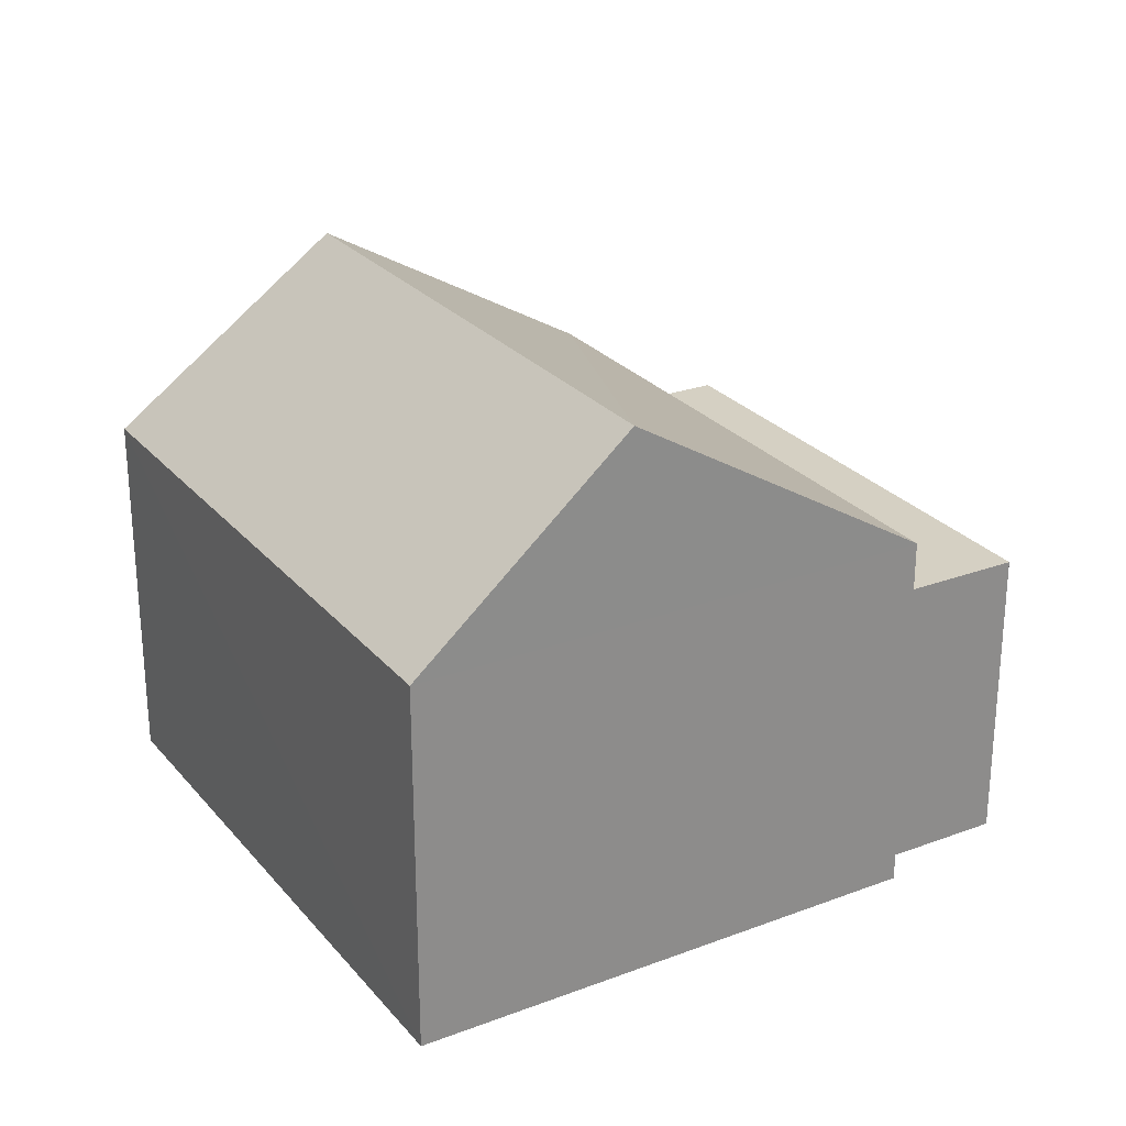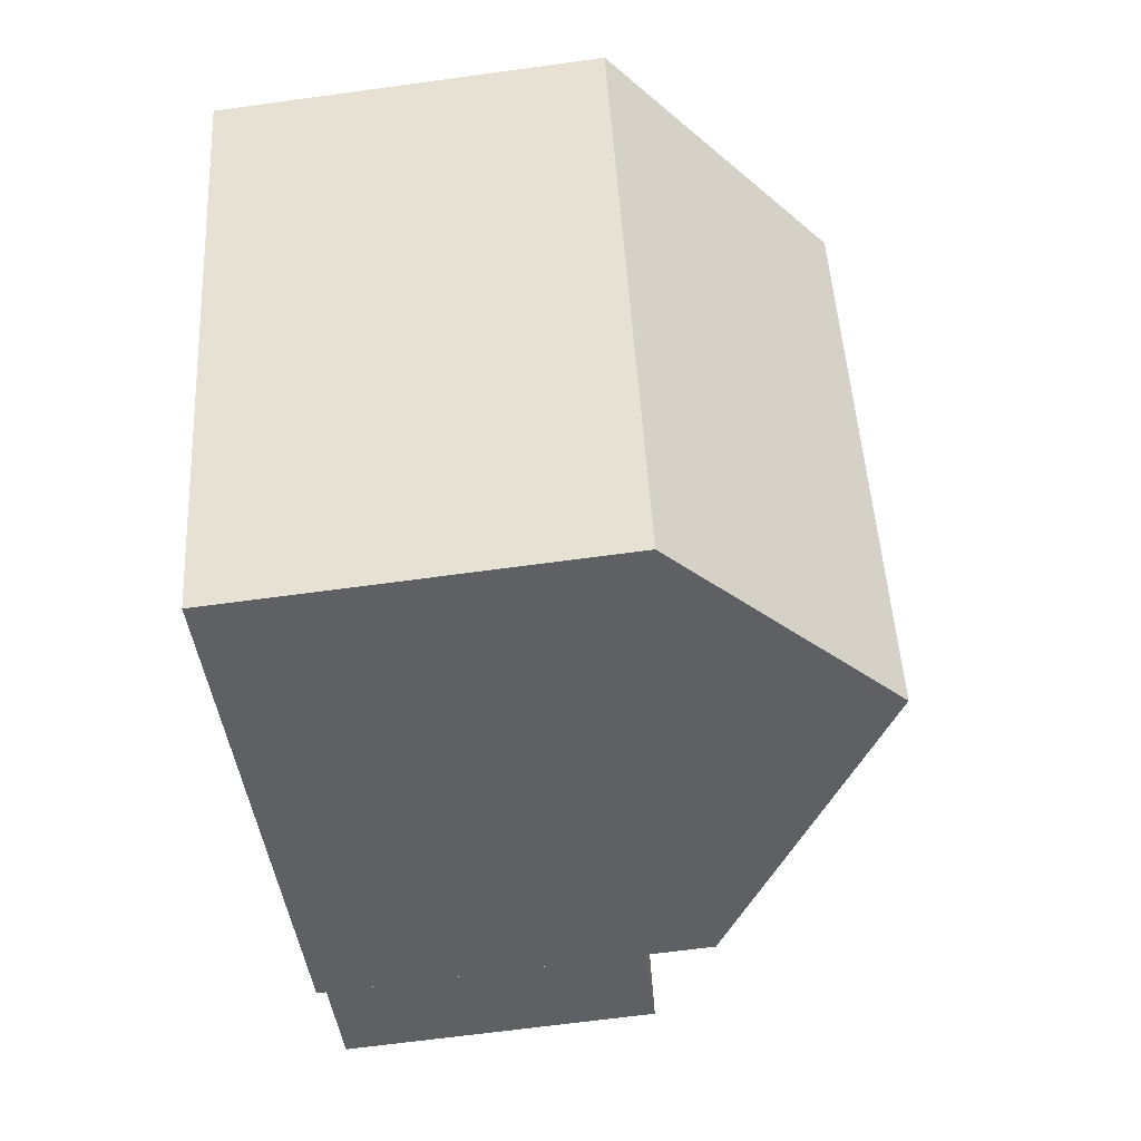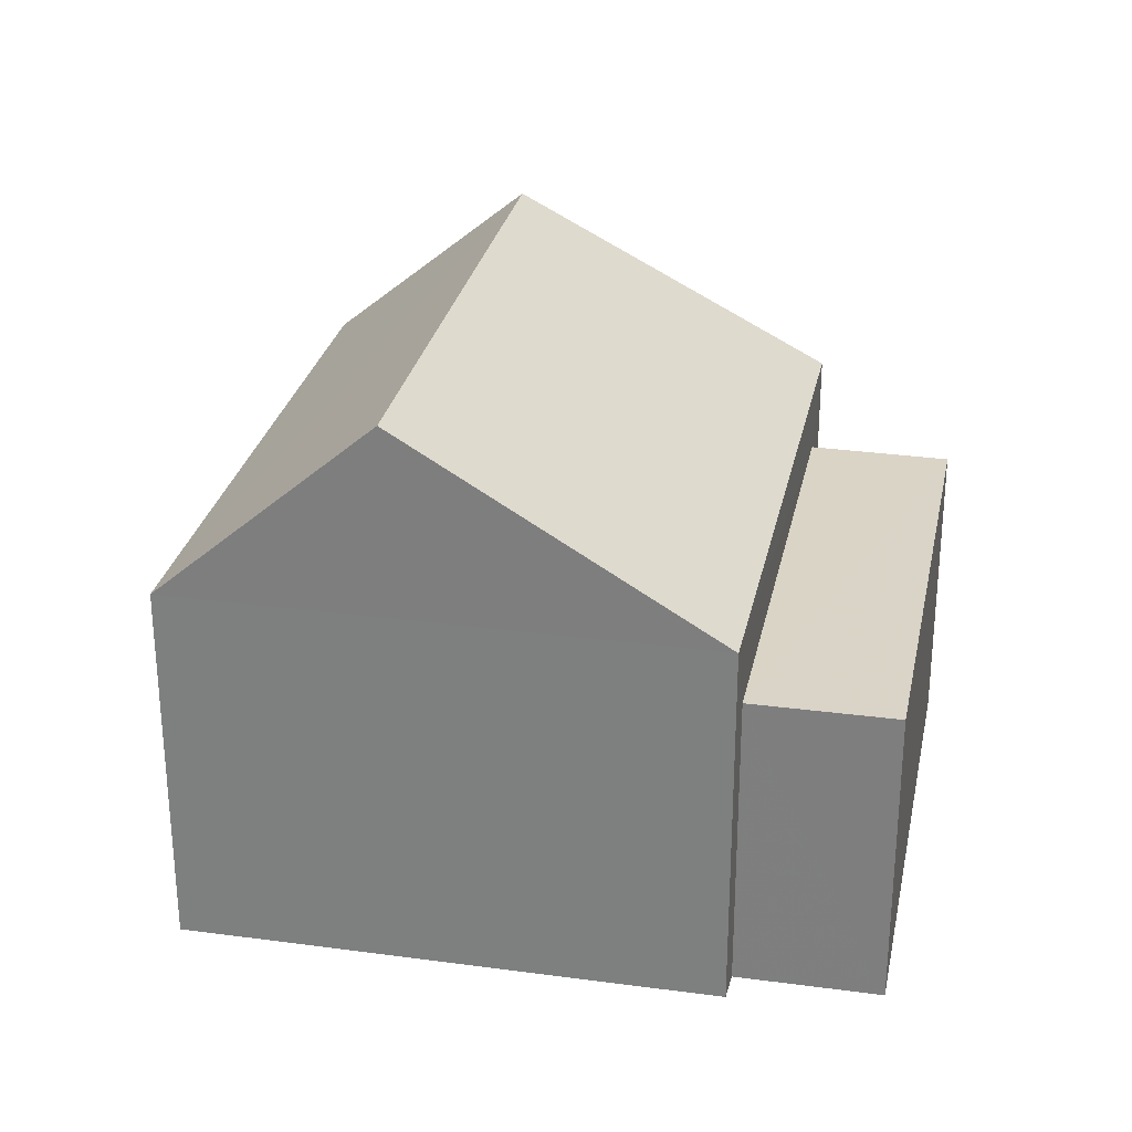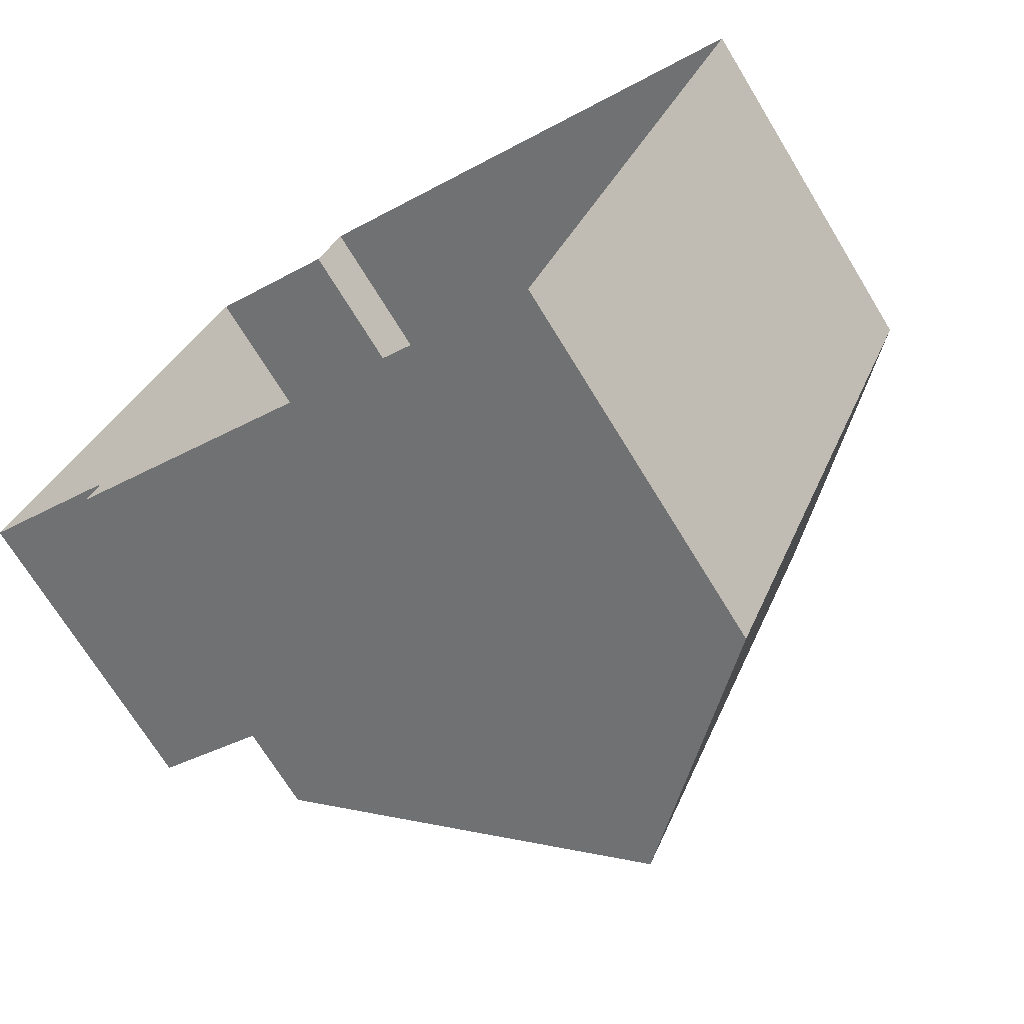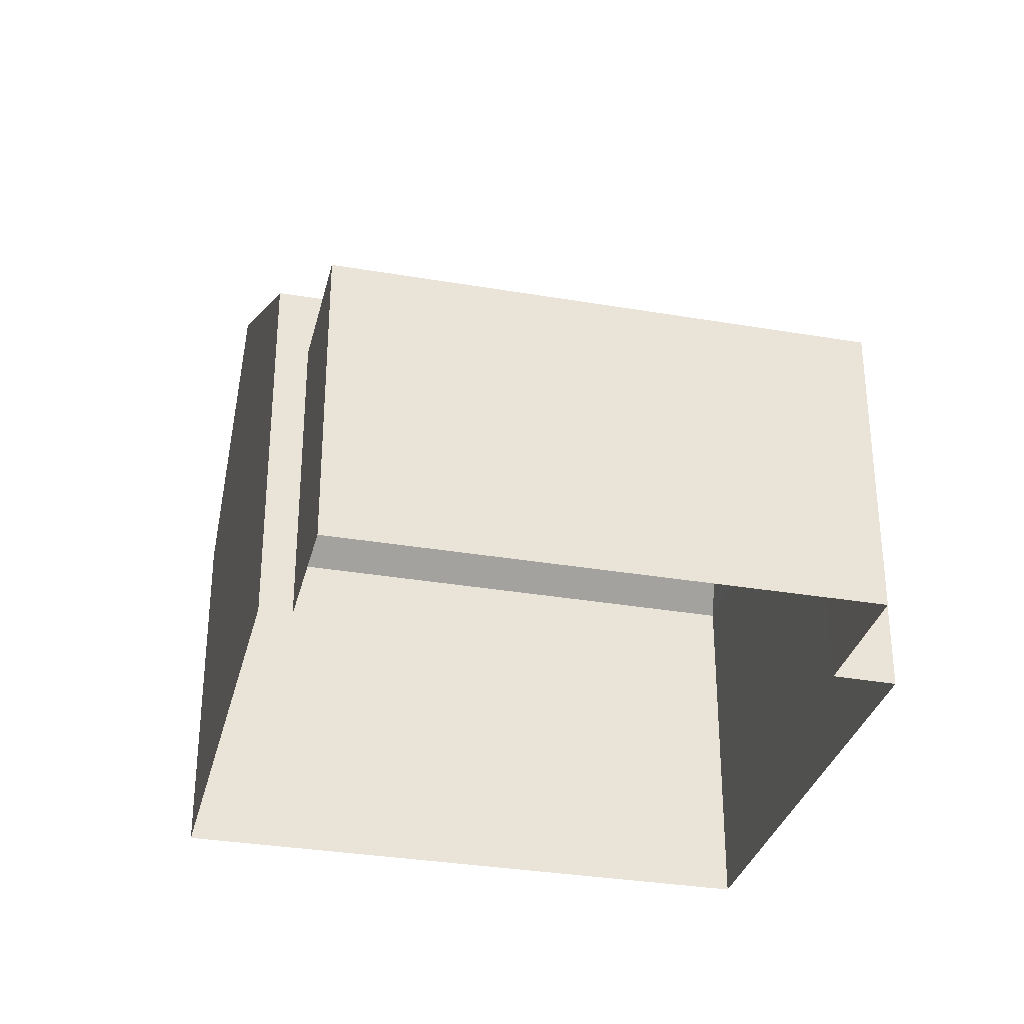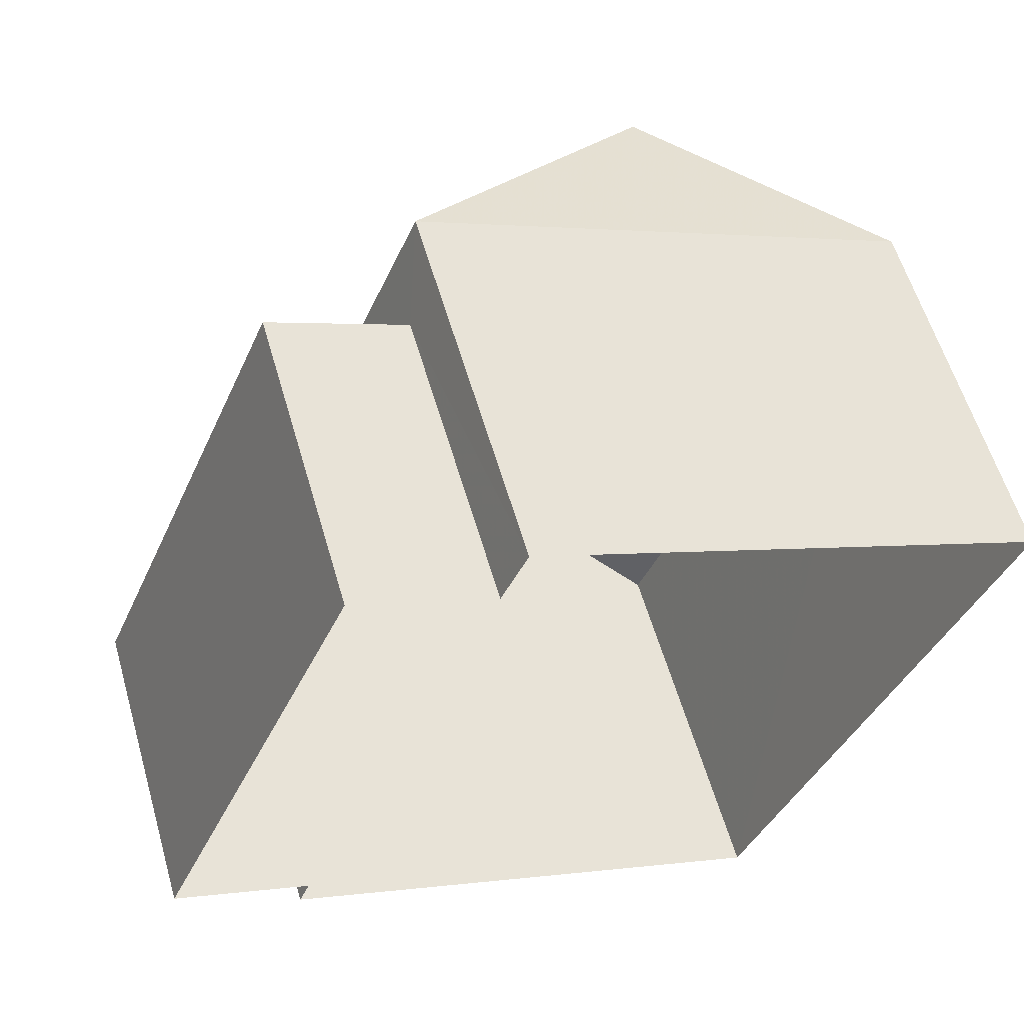
<metadata>
{"format":"obj","ext":"obj","renderer":"f3d","projection":"perspective","resolution":1024,"background":"white","views":[{"elev":26.2,"azim":-8.2,"up":"+Z"},{"elev":-65.7,"azim":-82.1,"up":"+Y"},{"elev":28.3,"azim":34.0,"up":"+Z"},{"elev":-70.9,"azim":-148.6,"up":"+Y"},{"elev":-32.1,"azim":99.0,"up":"+Z"},{"elev":58.4,"azim":164.0,"up":"+Y"}]}
</metadata>
<code>
v -8.849e+04 -1.005e+05 2.356
v -8.849e+04 -1.005e+05 2.356
v -8.85e+04 -1.005e+05 2.356
v -8.85e+04 -1.005e+05 2.357
v -8.849e+04 -1.005e+05 2.356
v -8.849e+04 -1.005e+05 2.356
v -8.849e+04 -1.005e+05 2.356
v -8.849e+04 -1.005e+05 2.356
v -8.849e+04 -1.005e+05 4.586
v -8.849e+04 -1.005e+05 4.586
v -8.849e+04 -1.005e+05 4.585
v -8.849e+04 -1.005e+05 4.585
v -8.849e+04 -1.005e+05 5.095
v -8.849e+04 -1.005e+05 6.481
v -8.849e+04 -1.005e+05 5.096
v -8.85e+04 -1.005e+05 6.48
v -8.85e+04 -1.005e+05 5.096
v -8.85e+04 -1.005e+05 5.095
f 1 2 3
f 3 2 4
f 4 5 6
f 5 2 7
f 5 7 8
f 4 2 5
f 9 10 11
f 12 9 11
f 13 14 15
f 16 14 13
f 14 16 17
f 17 16 18
f 16 13 18
f 9 8 10
f 9 5 8
f 2 11 7
f 2 12 11
f 11 8 7
f 11 10 8
f 1 12 2
f 9 6 5
f 13 12 1
f 15 9 12
f 9 15 6
f 15 12 13
f 14 17 15
f 15 4 6
f 15 17 4
f 18 3 4
f 17 18 4
f 18 1 3
f 18 13 1

</code>
